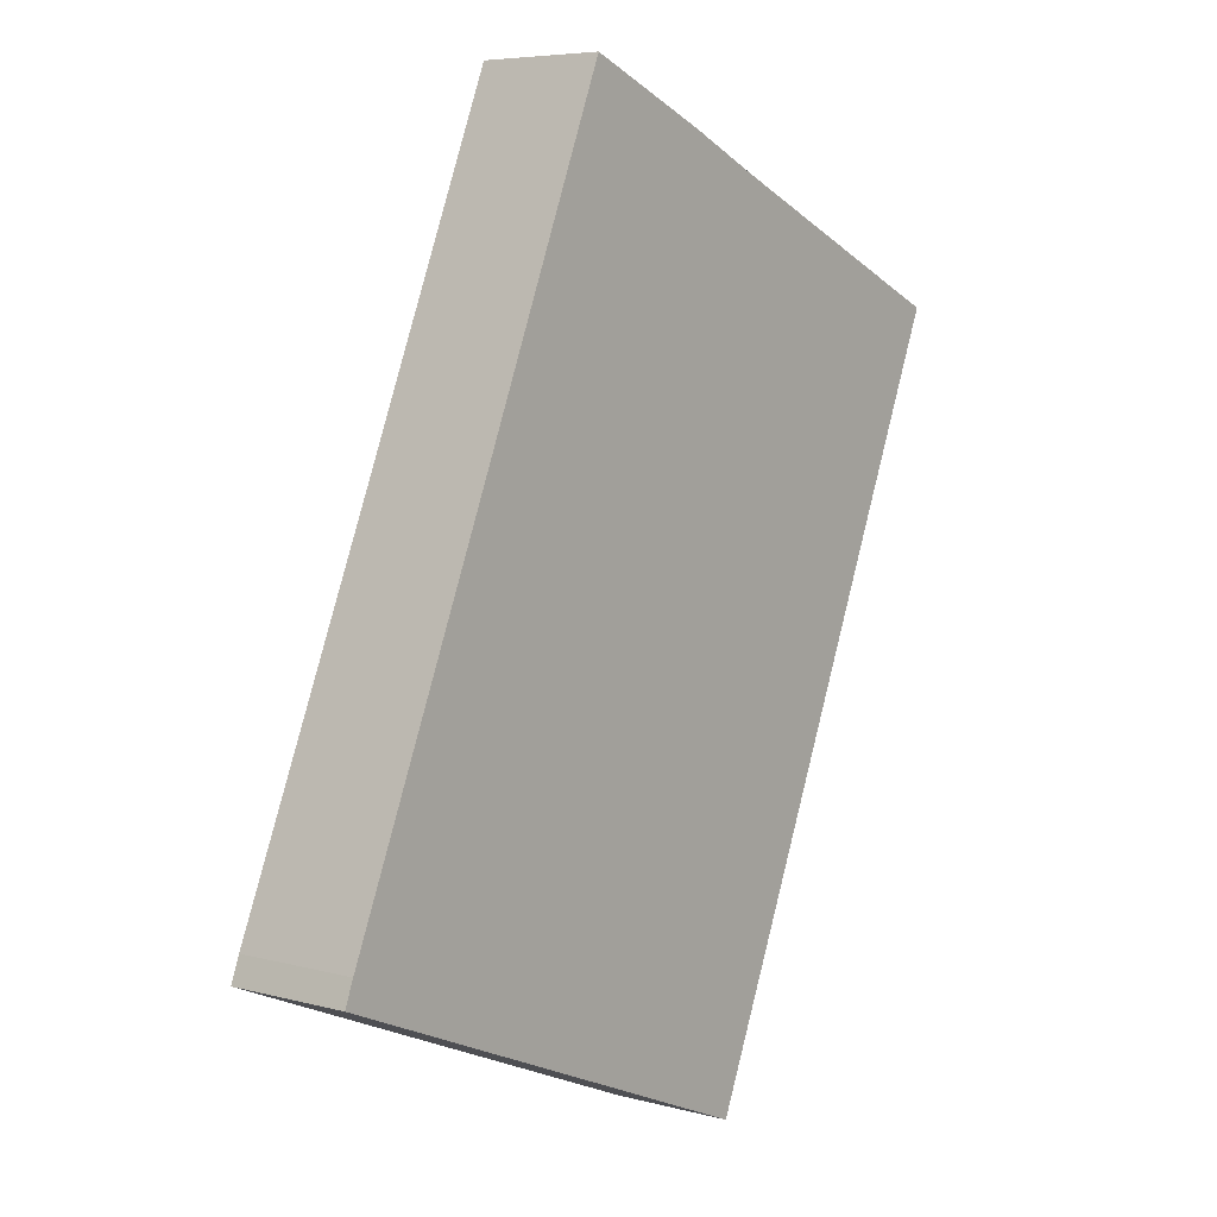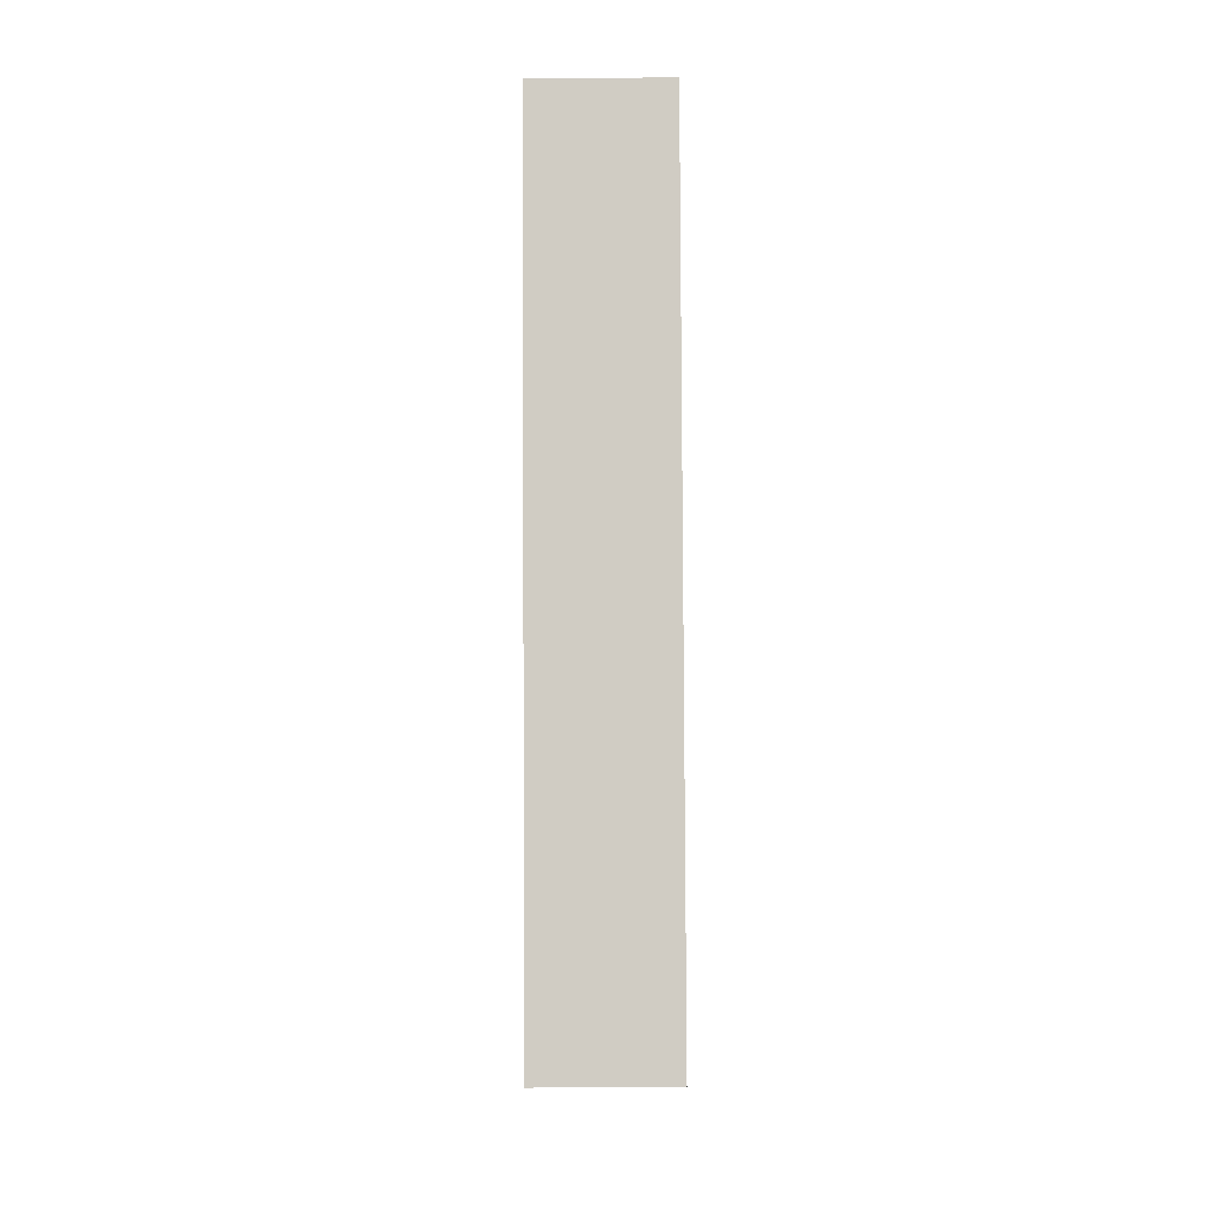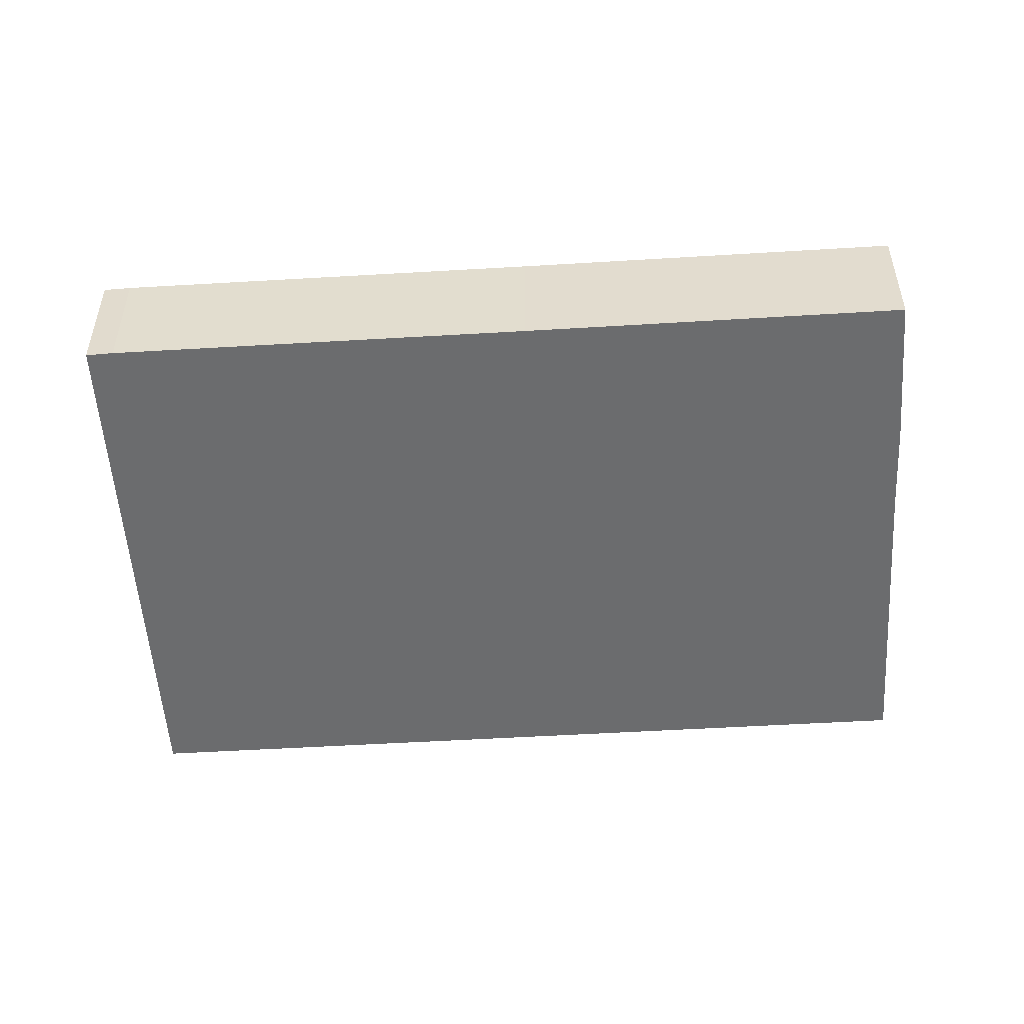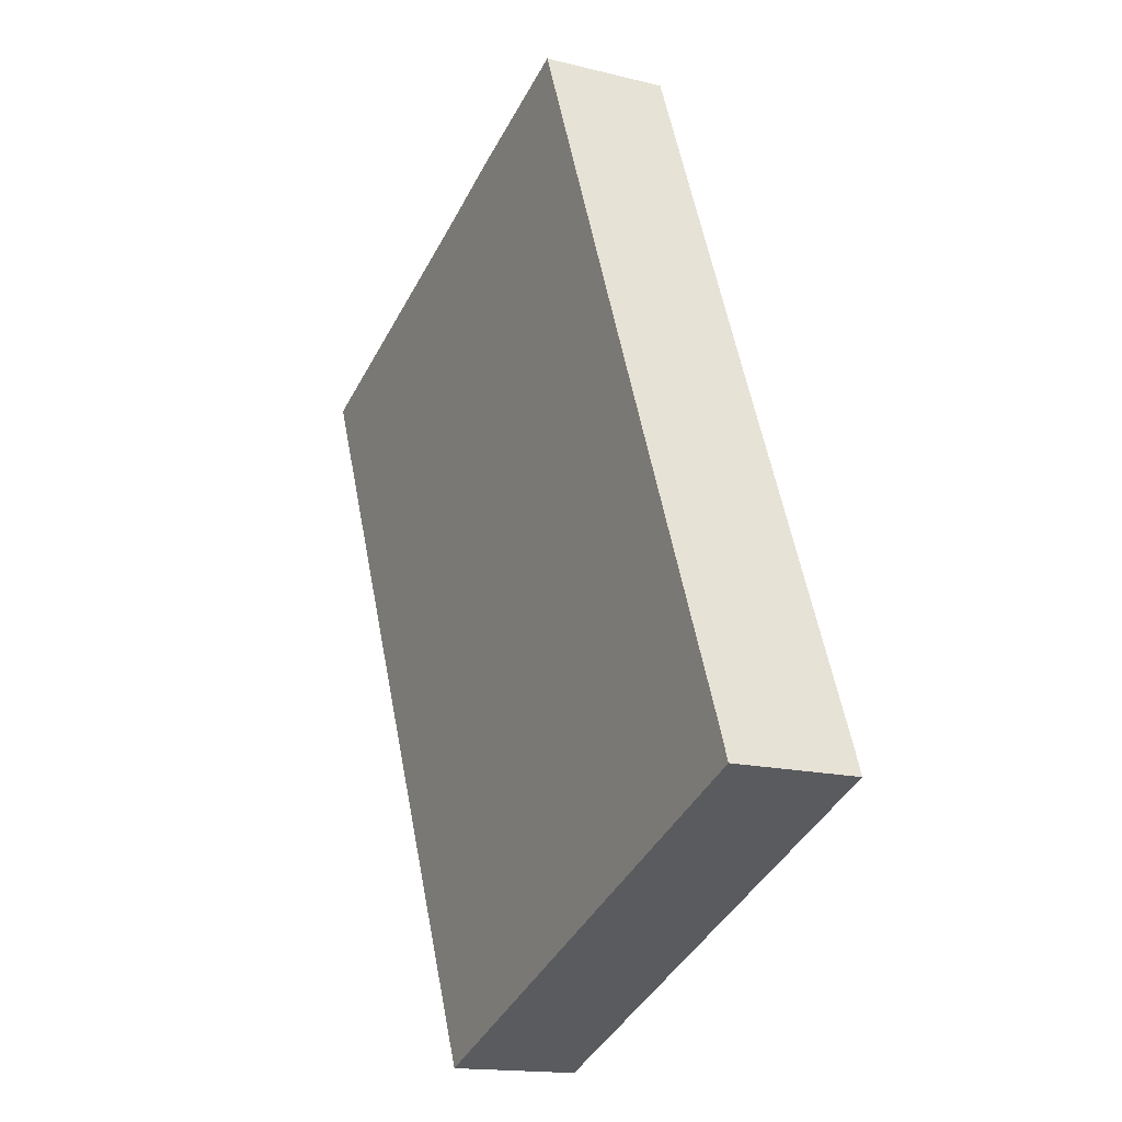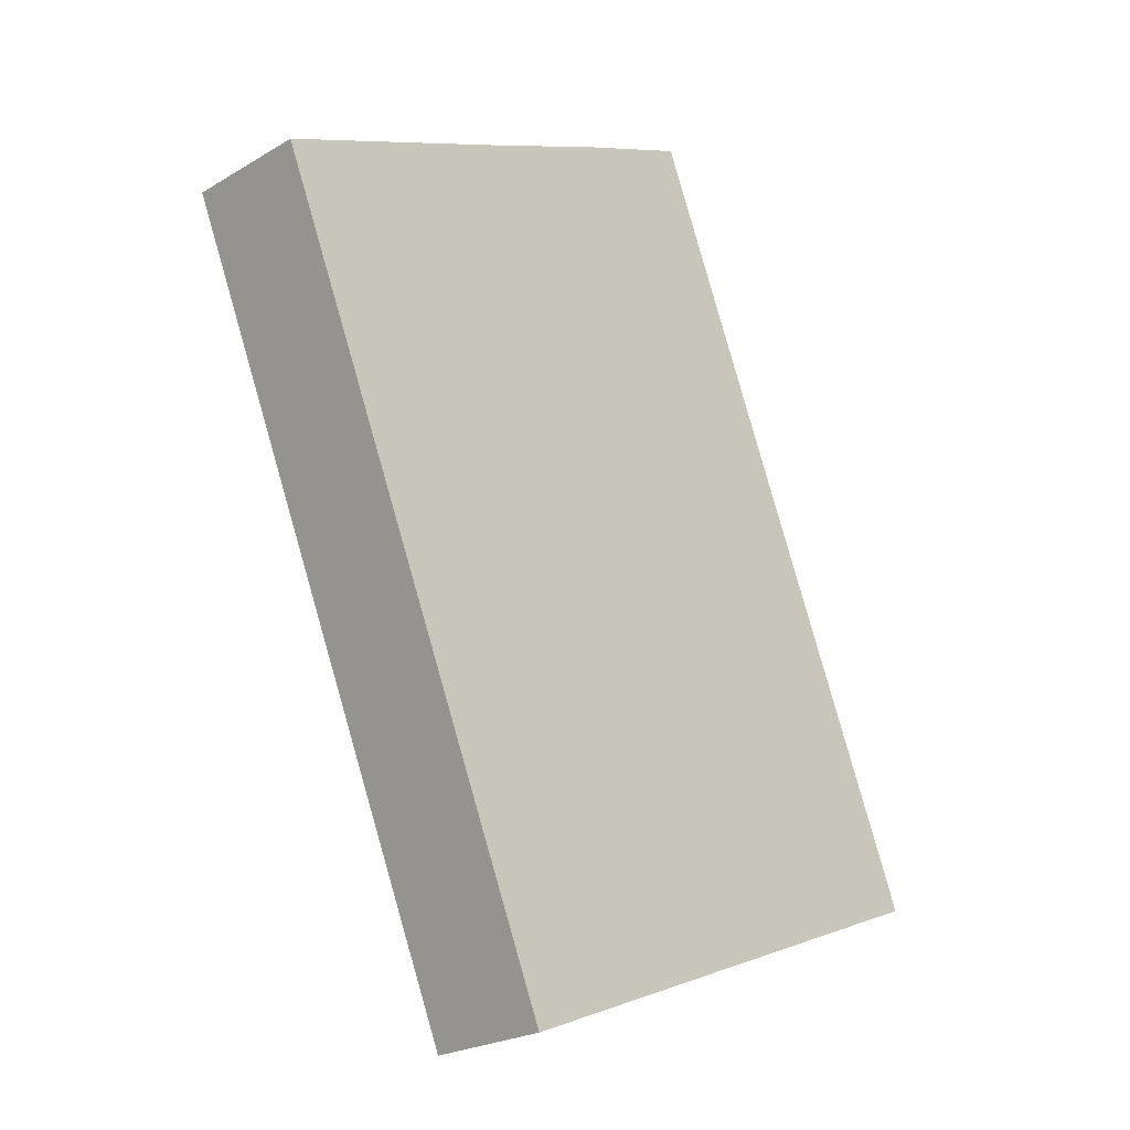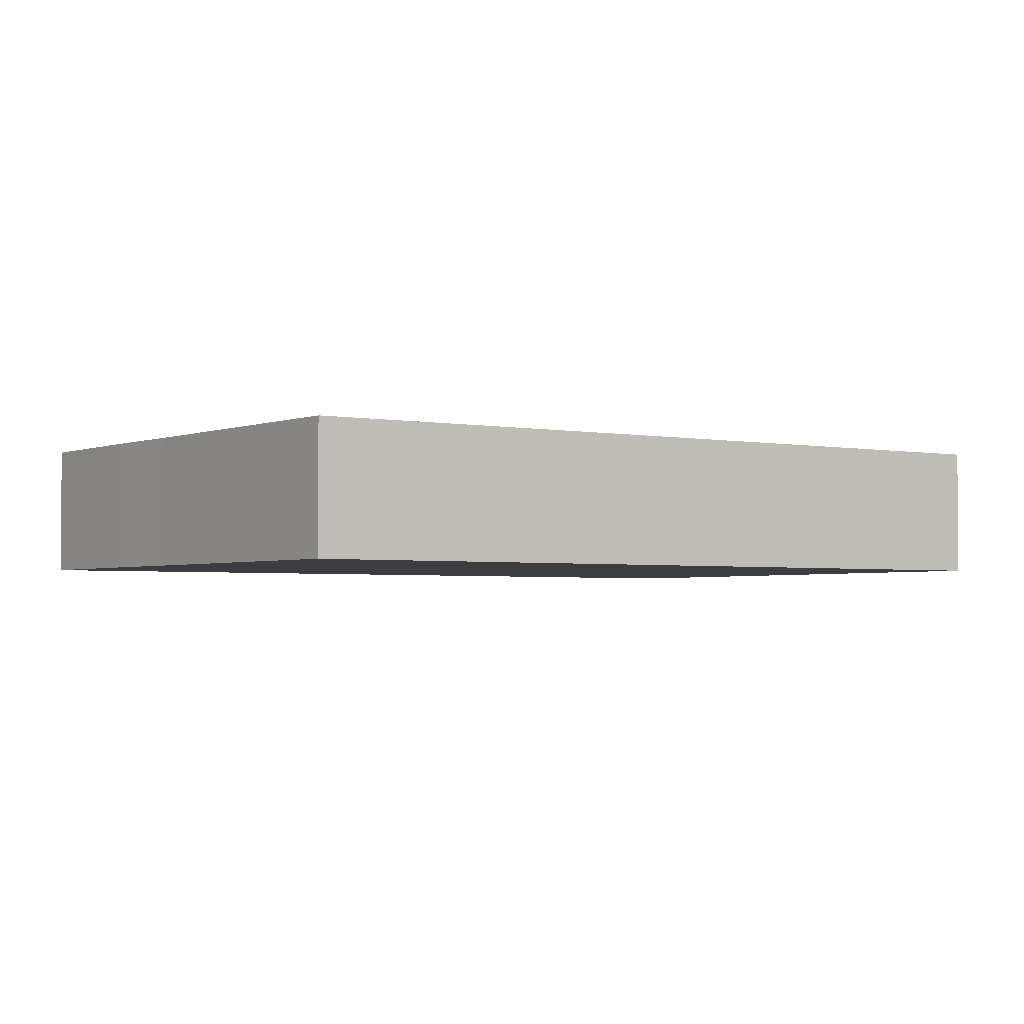
<metadata>
{"format":"obj","ext":"obj","renderer":"f3d","projection":"perspective","resolution":1024,"background":"white","views":[{"elev":6.2,"azim":-51.3,"up":"+Z"},{"elev":-28.7,"azim":90.7,"up":"+Z"},{"elev":-53.6,"azim":-63.7,"up":"+Y"},{"elev":-15.7,"azim":-117.7,"up":"+Z"},{"elev":-23.3,"azim":135.1,"up":"+Z"},{"elev":-2.8,"azim":77.3,"up":"+Y"}]}
</metadata>
<code>
v  0.847 11.2 2.208
v  19.2 11.2 -7.827
v  0 11.2 6.858e-16
v  44.02 11.2 -17.95
v  71.47 11.2 47.78
v  5.6 11.2 13.57
v  8.372 11.2 20.2
v  14.91 11.2 35.83
v  27.6 11.2 66.41
v  46.8 11.2 58.27
v  39.71 11.2 61.44
v  0 0 0
v  0.847 -1.352e-16 2.208
v  5.6 -8.31e-16 13.57
v  8.372 -1.237e-15 20.2
v  14.91 -2.194e-15 35.83
v  27.6 -4.067e-15 66.41
v  39.71 -3.762e-15 61.44
v  46.8 -3.568e-15 58.27
v  71.47 -2.926e-15 47.78
v  44.02 1.099e-15 -17.95
v  19.2 4.793e-16 -7.827
g defaultobject
f 1 2 3
f 2 1 4
f 4 1 5
f 5 1 6
f 5 6 7
f 5 7 8
f 5 8 9
f 5 9 10
f 10 9 11
f 12 1 3
f 1 12 13
f 14 1 13
f 14 6 1
f 6 14 7
f 7 14 15
f 7 15 8
f 8 15 16
f 8 16 9
f 9 16 17
f 17 11 9
f 11 17 18
f 19 11 18
f 19 10 11
f 19 5 10
f 5 19 20
f 20 4 5
f 4 20 21
f 2 12 3
f 12 2 22
f 22 2 4
f 22 4 21
f 17 19 18
f 19 17 16
f 19 16 20
f 20 16 21
f 21 16 15
f 21 15 14
f 21 14 13
f 21 13 22
f 22 13 12

</code>
